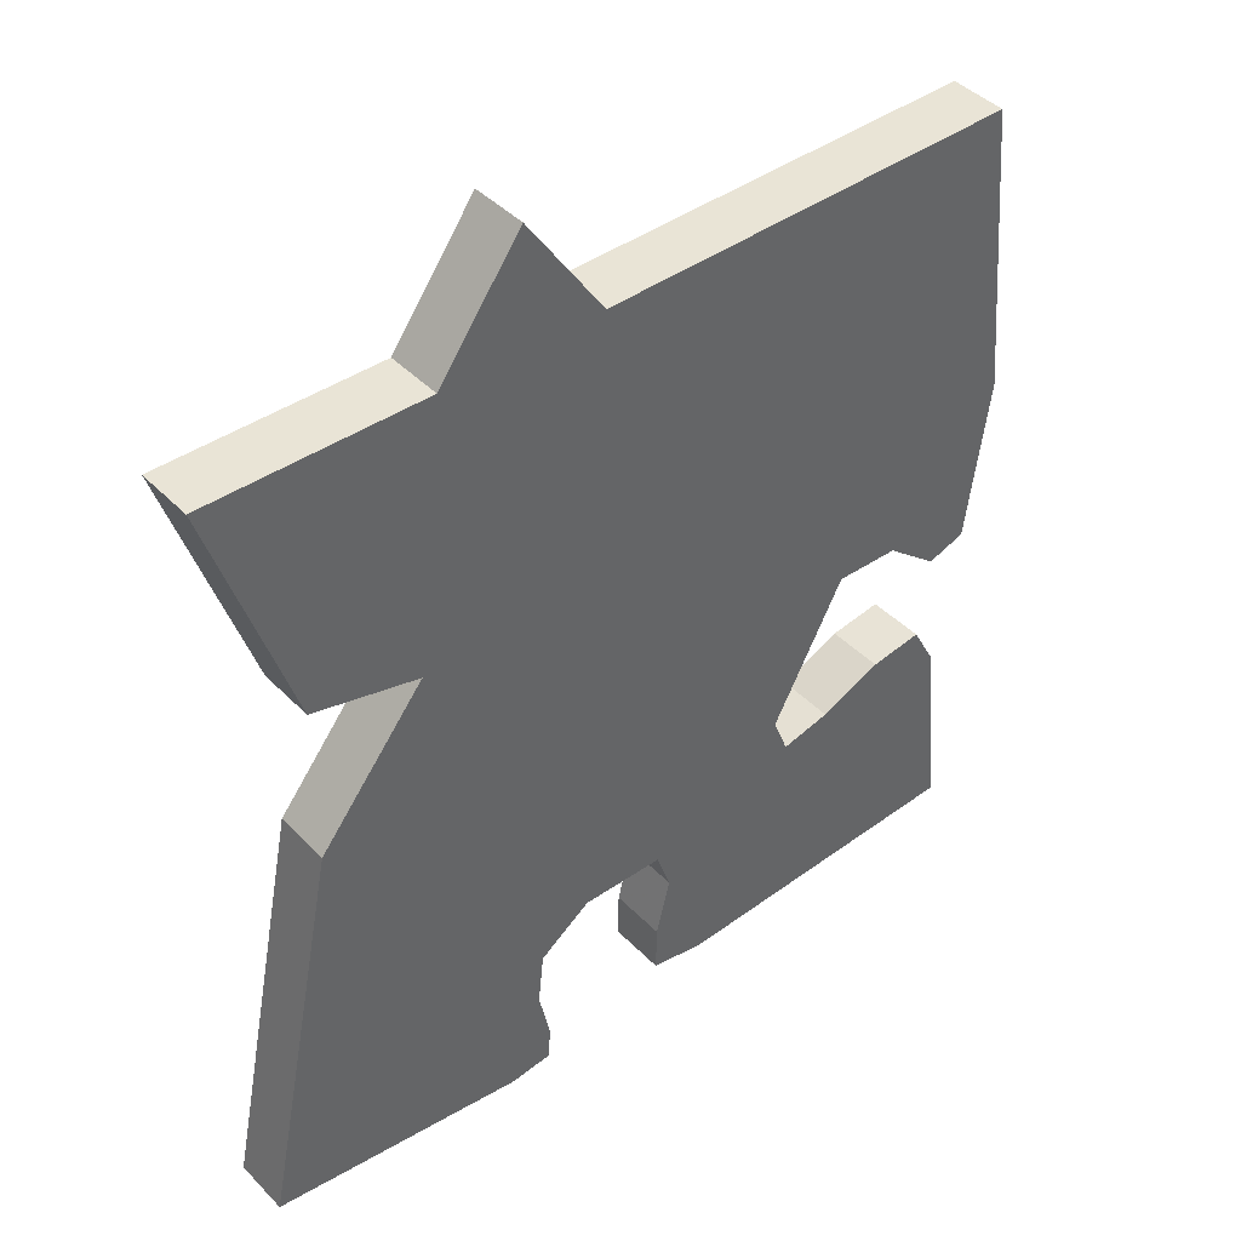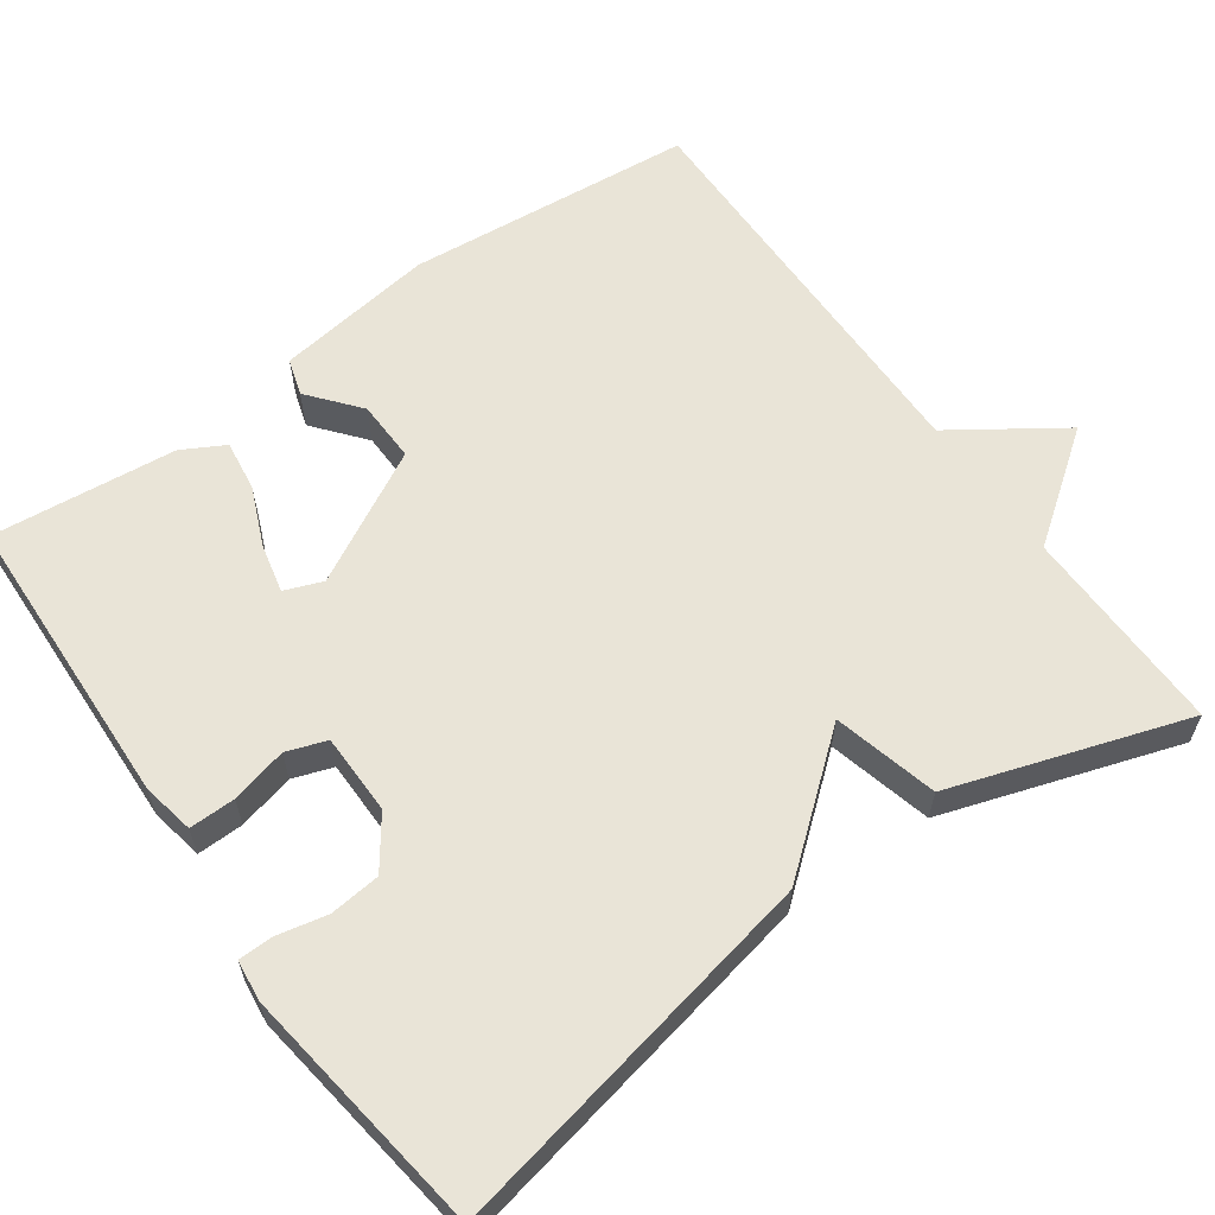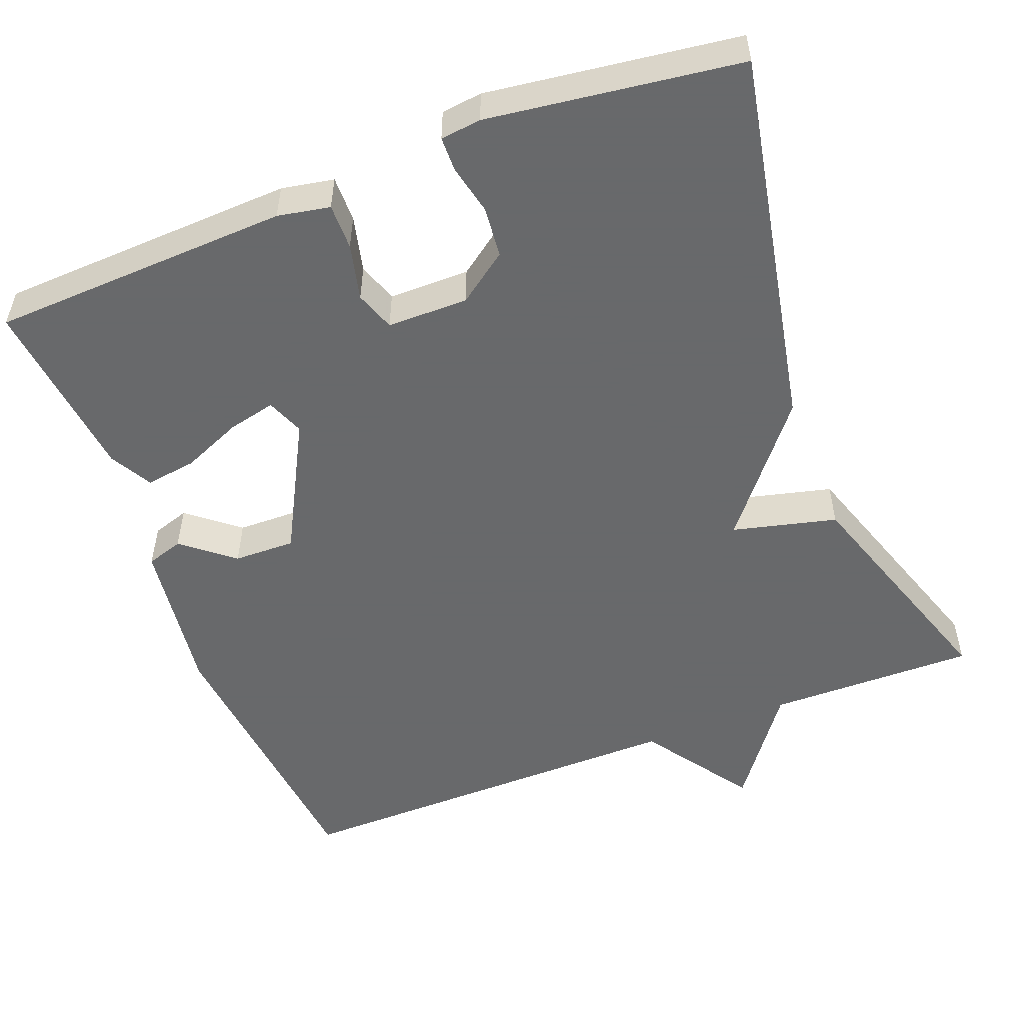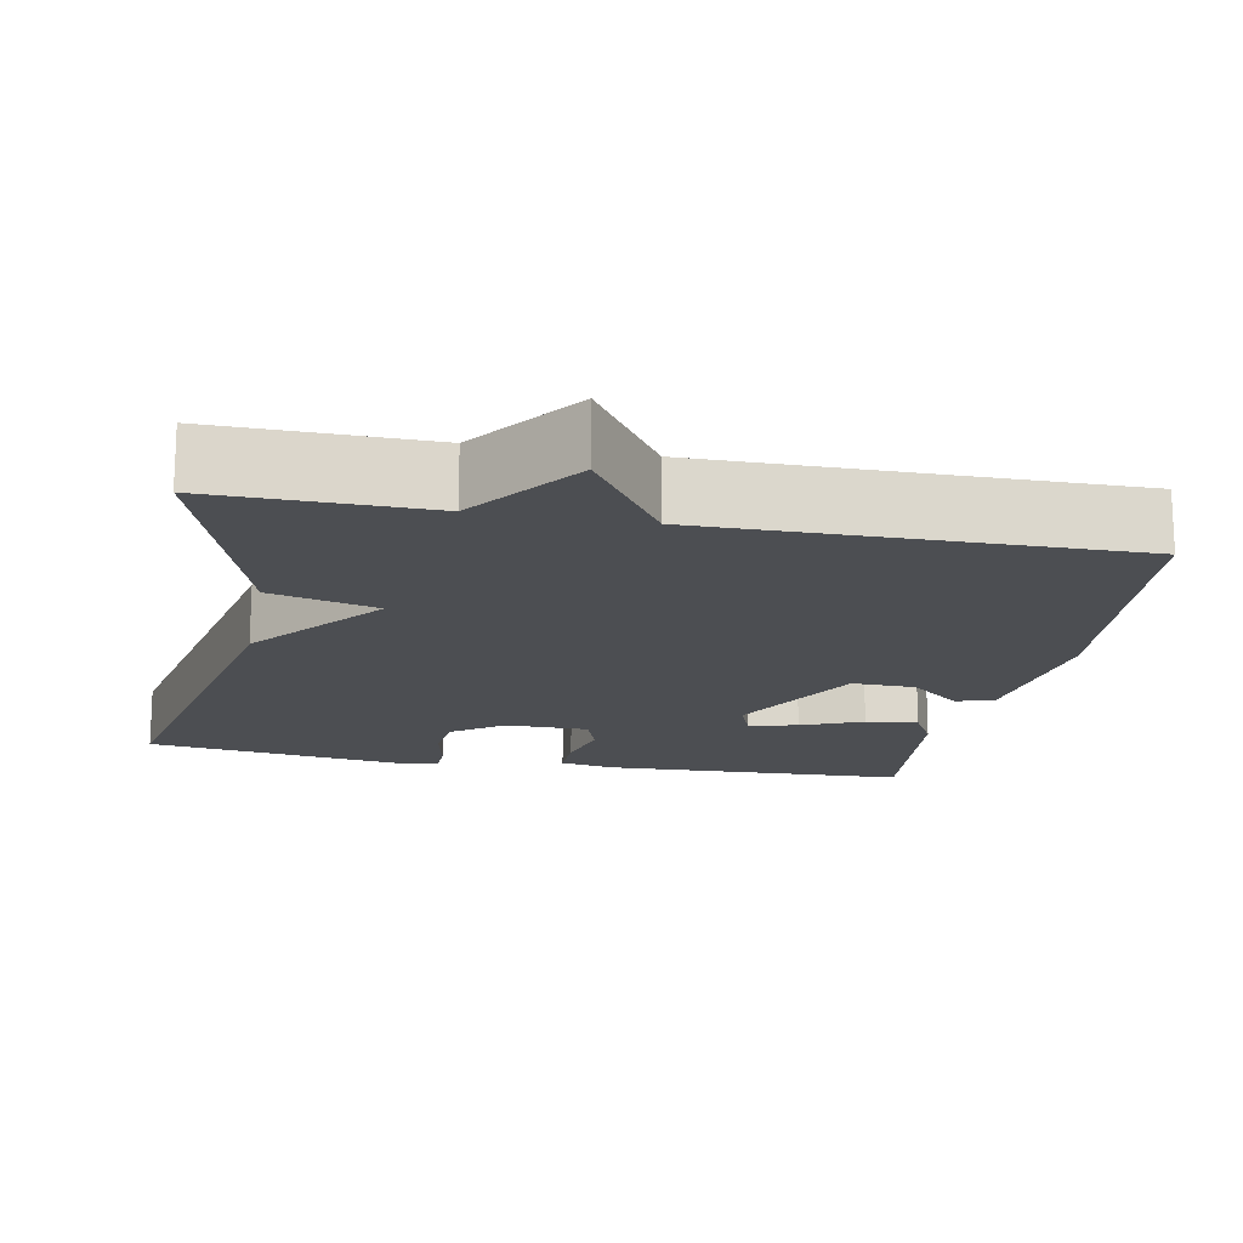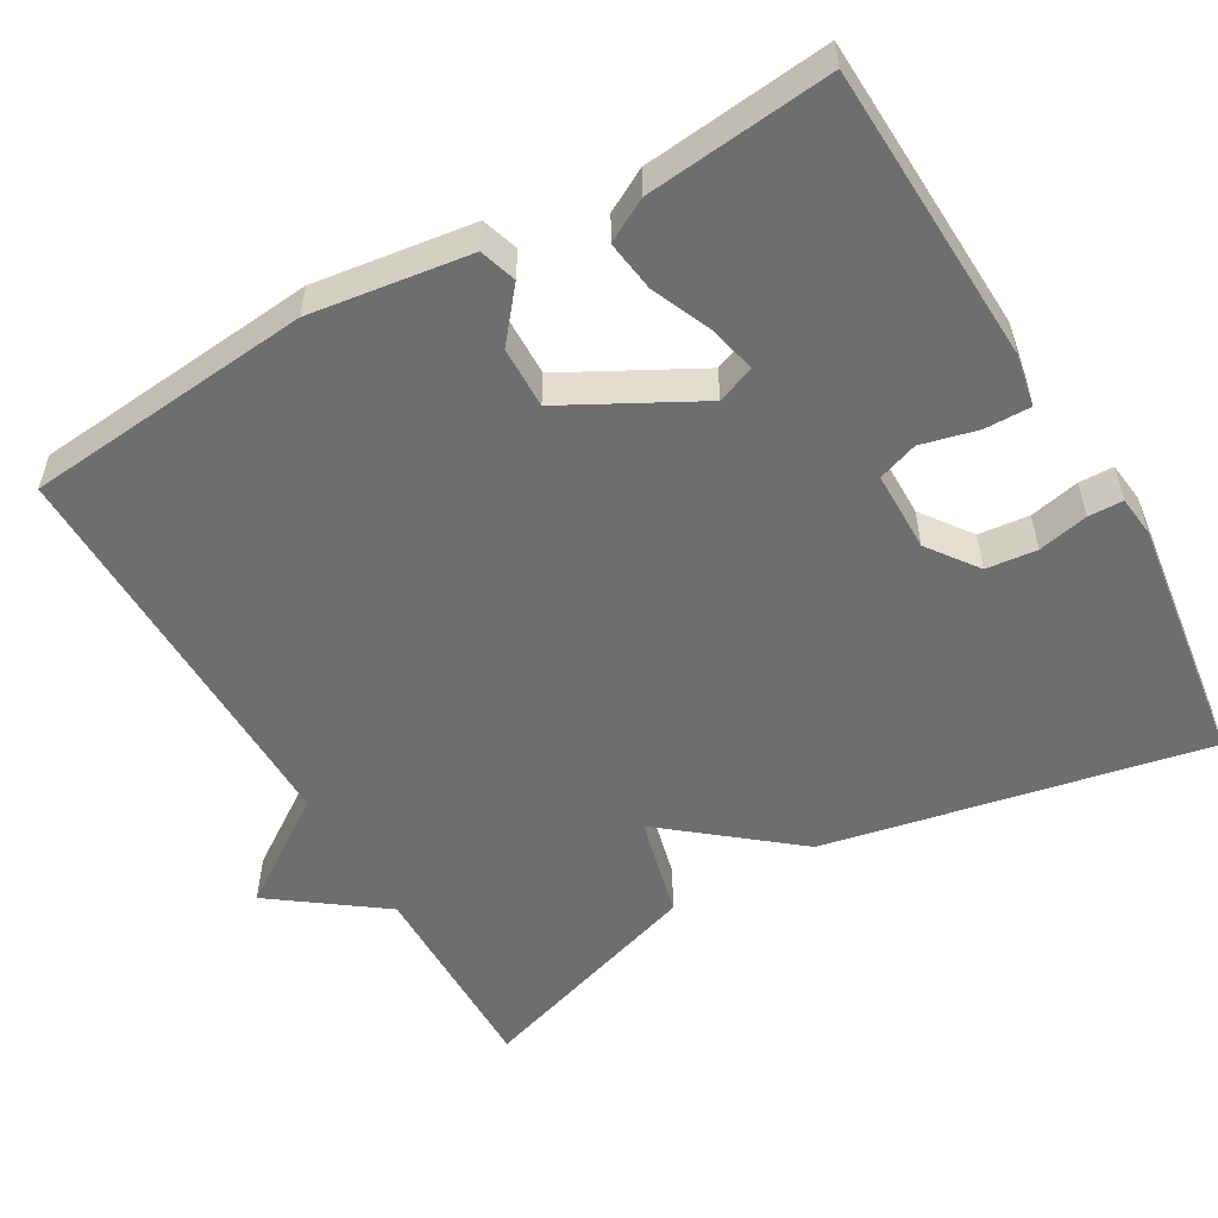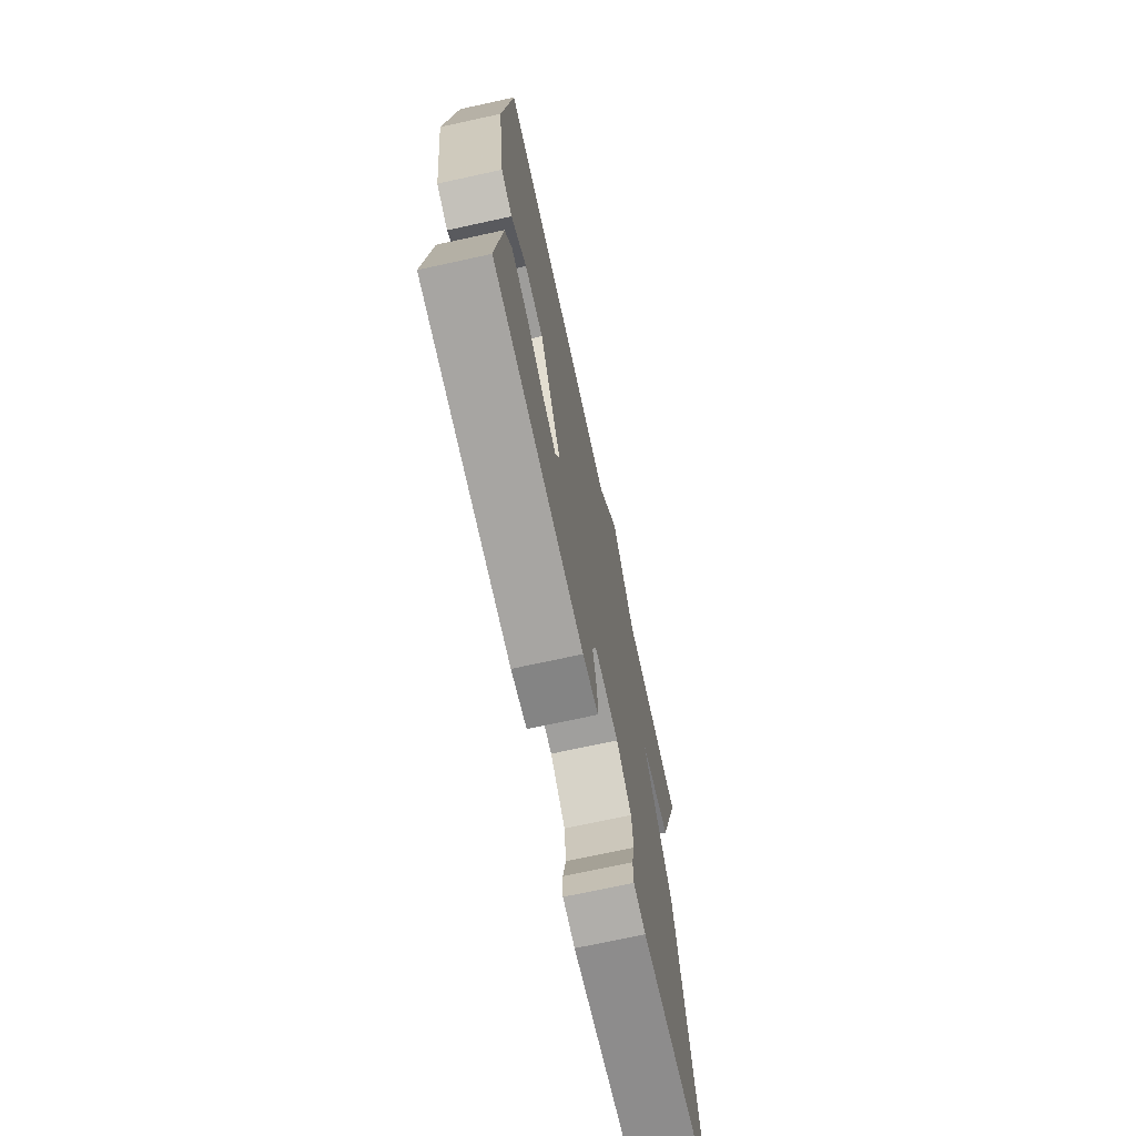
<metadata>
{"format":"obj","ext":"obj","renderer":"f3d","projection":"perspective","resolution":1024,"background":"white","views":[{"elev":42.6,"azim":-39.9,"up":"+Z"},{"elev":61.0,"azim":-125.5,"up":"+Y"},{"elev":-52.6,"azim":-158.6,"up":"+Y"},{"elev":-16.6,"azim":-10.9,"up":"+Y"},{"elev":-54.2,"azim":120.1,"up":"+Y"},{"elev":-71.8,"azim":102.3,"up":"+Z"}]}
</metadata>
<code>
v 0.5 0.07 0.5
v 0.535 0.07 0.126
v 0.506 0.07 -0.081
v 0.458 0.07 -0.096
v 0.392 0.07 -0.042
v 0.312 0.07 -0.04
v 0.22 0.07 -0.211
v 0.239 0.07 -0.26
v 0.301 0.07 -0.246
v 0.379 0.07 -0.213
v 0.445 0.07 -0.204
v 0.475 0.07 -0.259
v 0.5 0.07 -0.5
v 0.111 0.07 -0.515
v 0.043 0.07 -0.502
v 0.044 0.07 -0.442
v 0.062 0.07 -0.369
v 0.044 0.07 -0.317
v -0.061 0.07 -0.316
v -0.126 0.07 -0.363
v -0.133 0.07 -0.429
v -0.119 0.07 -0.494
v -0.12 0.07 -0.539
v -0.173 0.07 -0.545
v -0.5 0.07 -0.5
v -0.4 0.07 -0.005
v -0.265 0.07 0.161
v -0.4 0.07 0.195
v -0.5 0.07 0.5
v -0.229 0.07 0.496
v -0.125 0.07 0.637
v -0.029 0.07 0.496
v 0.5 0 0.5
v 0.535 0 0.126
v 0.506 0 -0.081
v 0.458 0 -0.096
v 0.392 0 -0.042
v 0.312 0 -0.04
v 0.22 0 -0.211
v 0.239 0 -0.26
v 0.301 0 -0.246
v 0.379 0 -0.213
v 0.445 0 -0.204
v 0.475 0 -0.259
v 0.5 0 -0.5
v 0.111 0 -0.515
v 0.043 0 -0.502
v 0.044 0 -0.442
v 0.062 0 -0.369
v 0.044 0 -0.317
v -0.061 0 -0.316
v -0.126 0 -0.363
v -0.133 0 -0.429
v -0.119 0 -0.494
v -0.12 0 -0.539
v -0.173 0 -0.545
v -0.5 0 -0.5
v -0.4 0 -0.005
v -0.265 0 0.161
v -0.4 0 0.195
v -0.5 0 0.5
v -0.229 0 0.496
v -0.125 0 0.637
v -0.029 0 0.496
f 30 31 32
f 27 28 29 30
f 27 30 32
f 25 26 27
f 24 25 27
f 23 24 27
f 22 23 27
f 21 22 27
f 20 21 27
f 32 1 2
f 27 32 2
f 20 27 2
f 19 20 2
f 15 16 17
f 14 15 17
f 13 14 17
f 12 13 17
f 11 12 17
f 10 11 17
f 9 10 17
f 8 9 17 18
f 7 8 18 19
f 2 3 4 5
f 2 5 6
f 19 2 6
f 6 7 19
f 64 63 62
f 62 61 60 59
f 64 62 59
f 59 58 57
f 59 57 56
f 59 56 55
f 59 55 54
f 59 54 53
f 59 53 52
f 34 33 64
f 34 64 59
f 34 59 52
f 34 52 51
f 49 48 47
f 49 47 46
f 49 46 45
f 49 45 44
f 49 44 43
f 49 43 42
f 49 42 41
f 50 49 41 40
f 51 50 40 39
f 37 36 35 34
f 38 37 34
f 38 34 51
f 51 39 38
f 1 33 34 2
f 2 34 35 3
f 3 35 36 4
f 4 36 37 5
f 5 37 38 6
f 6 38 39 7
f 7 39 40 8
f 8 40 41 9
f 9 41 42 10
f 10 42 43 11
f 11 43 44 12
f 12 44 45 13
f 13 45 46 14
f 14 46 47 15
f 15 47 48 16
f 16 48 49 17
f 17 49 50 18
f 18 50 51 19
f 19 51 52 20
f 20 52 53 21
f 21 53 54 22
f 22 54 55 23
f 23 55 56 24
f 24 56 57 25
f 25 57 58 26
f 26 58 59 27
f 27 59 60 28
f 28 60 61 29
f 29 61 62 30
f 30 62 63 31
f 31 63 64 32
f 32 64 33 1

</code>
